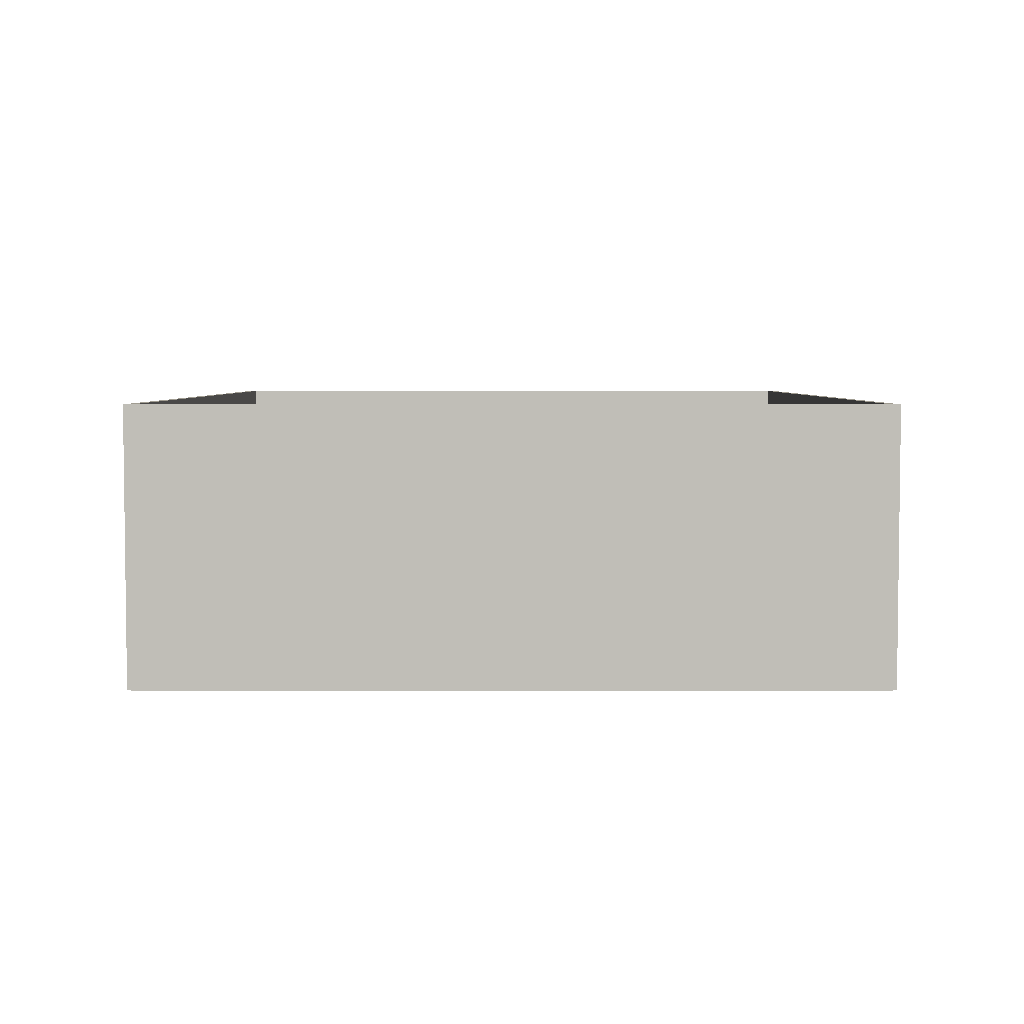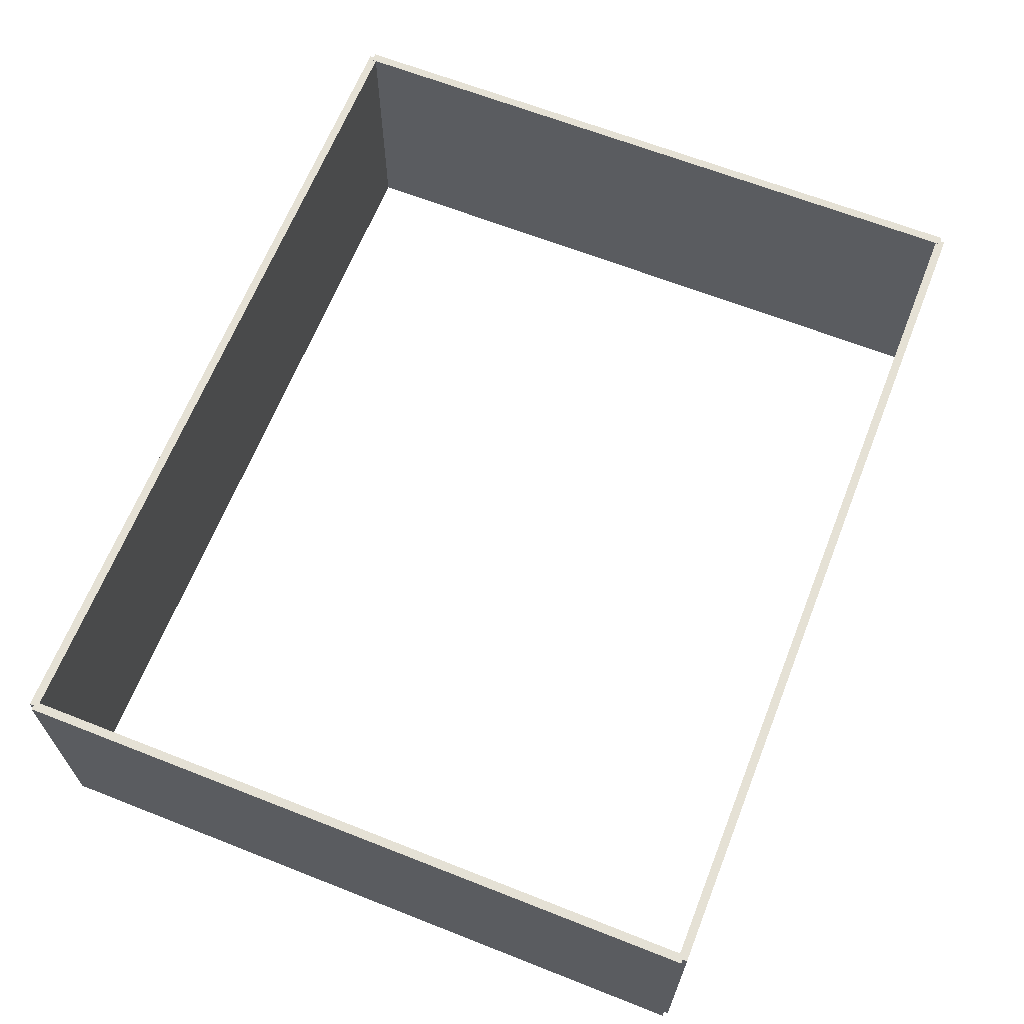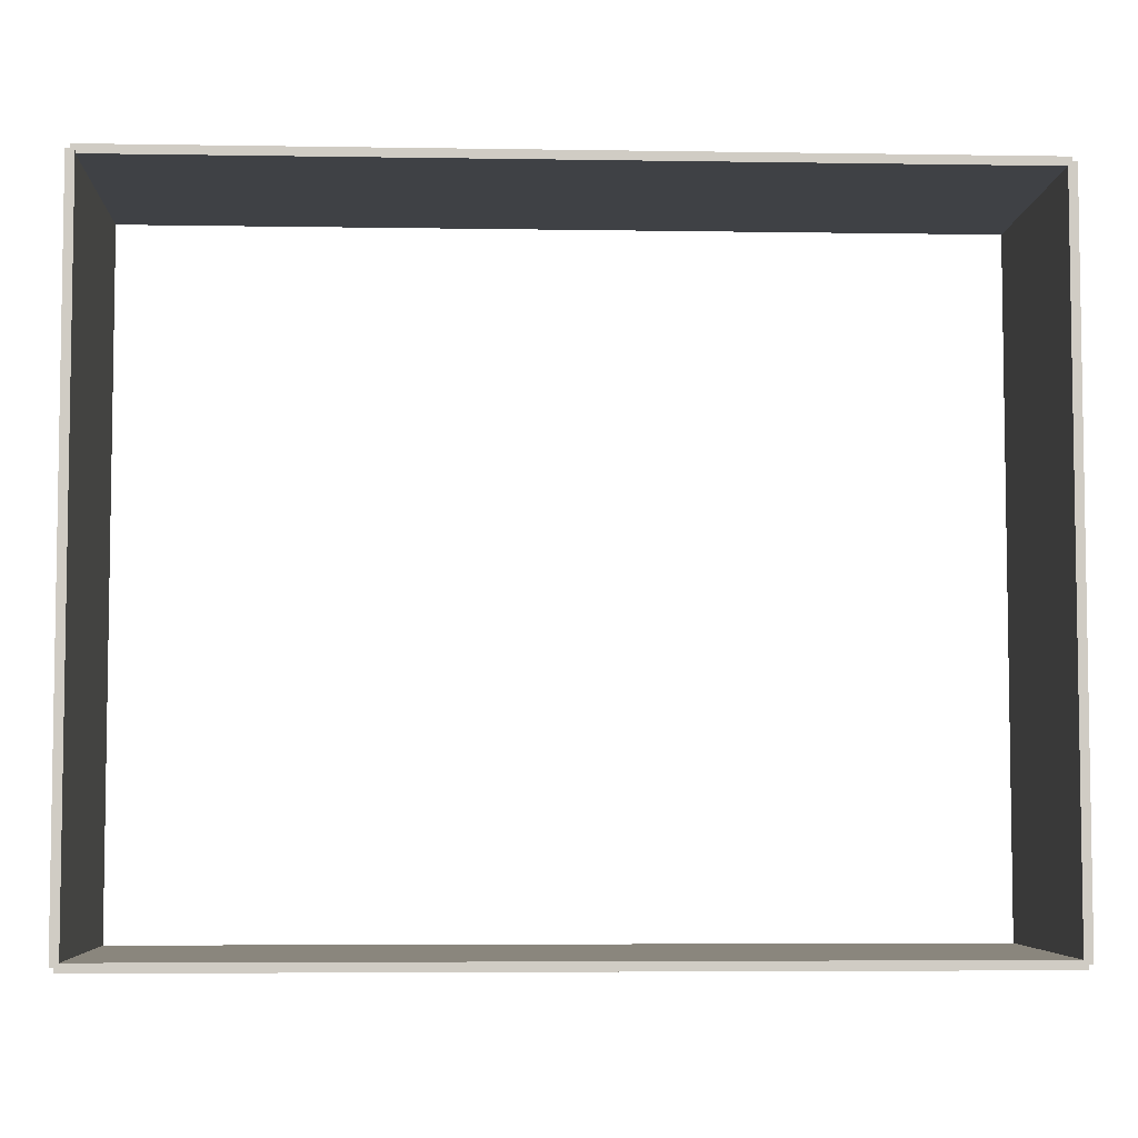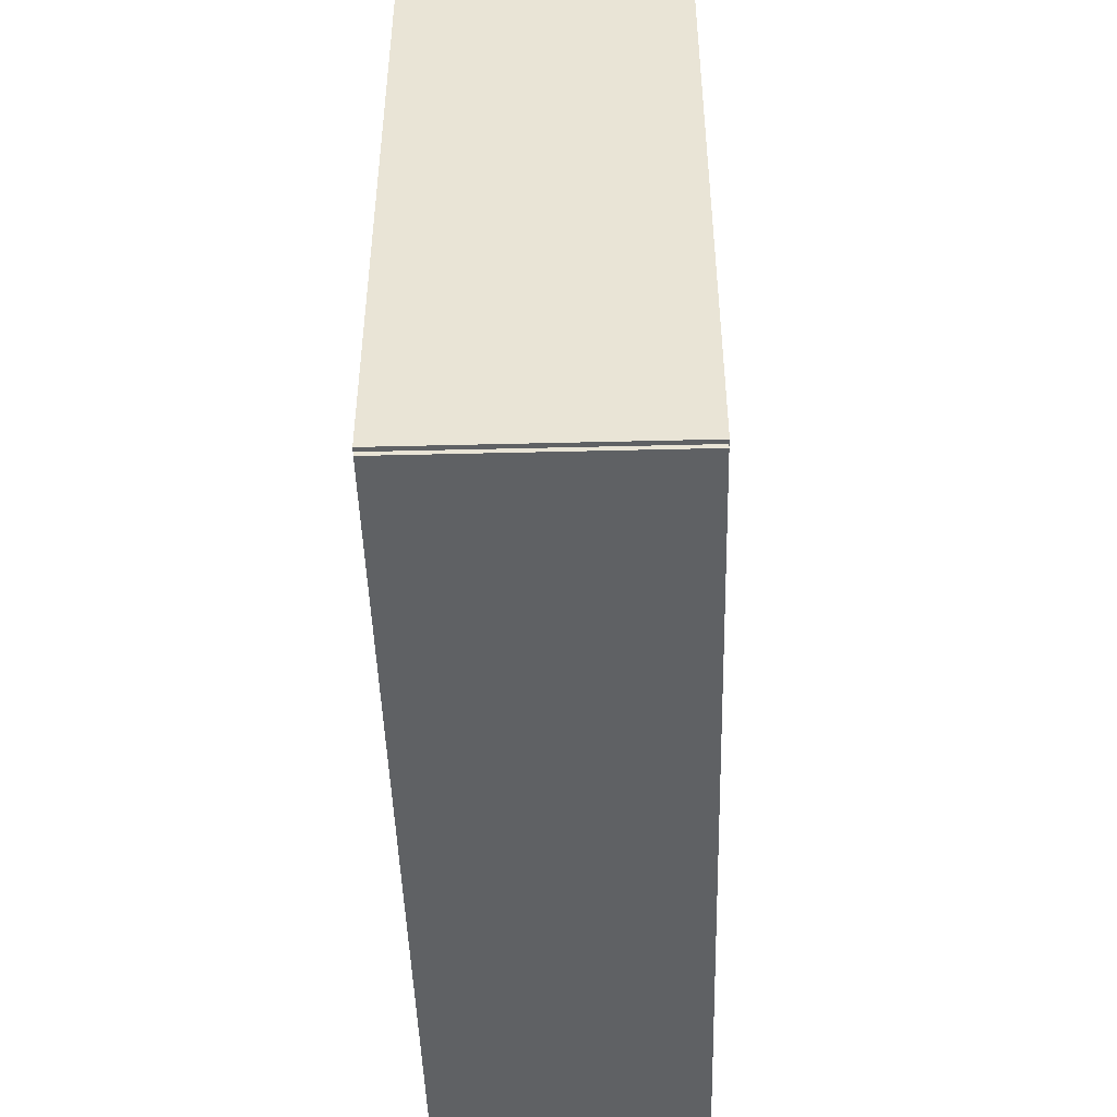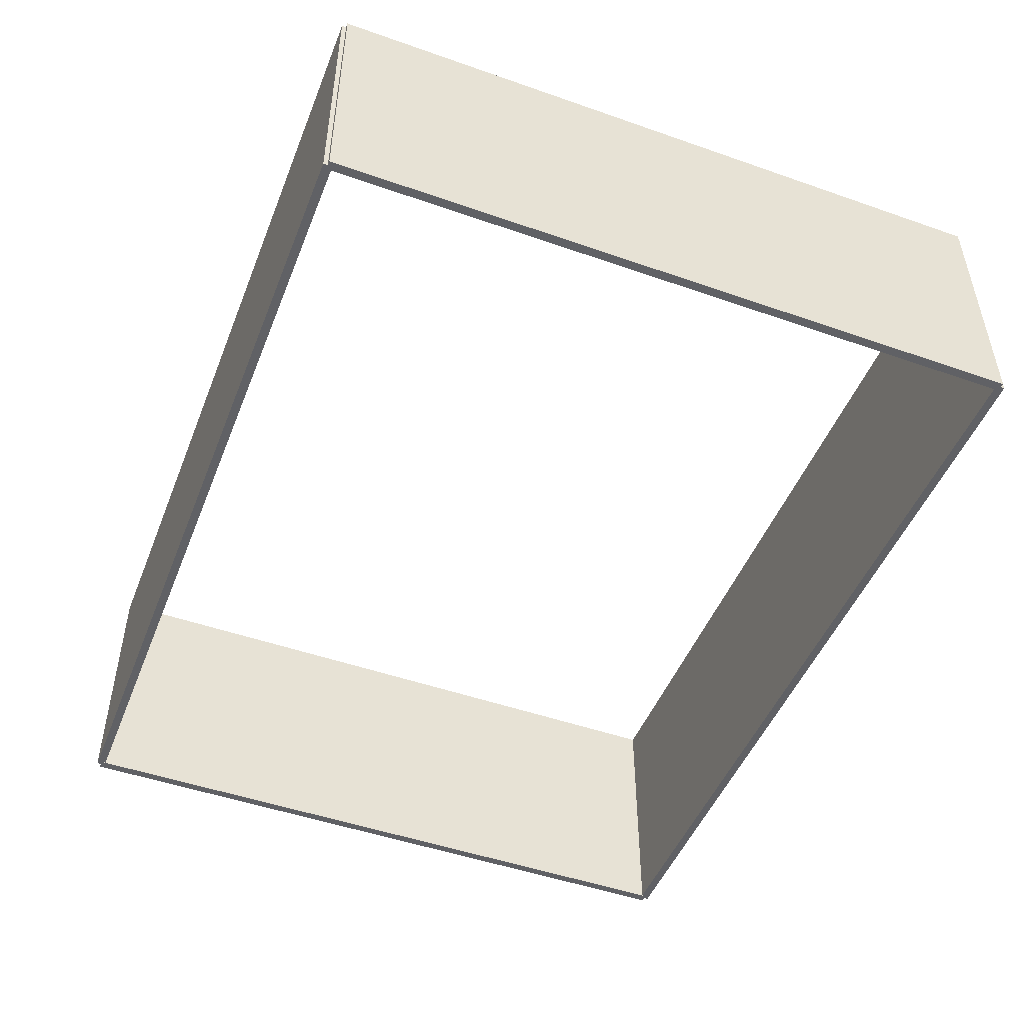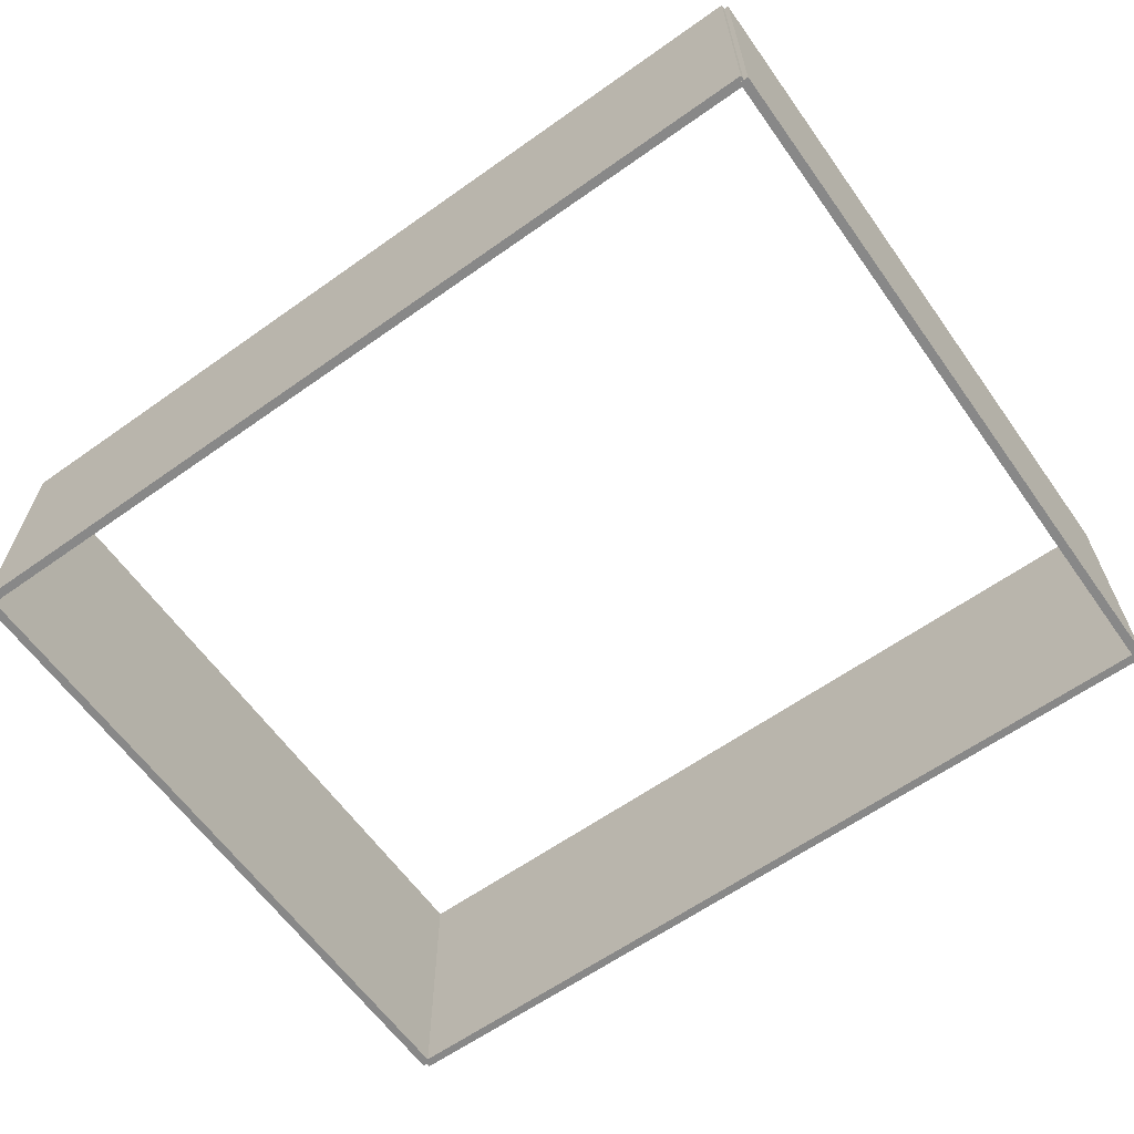
<metadata>
{"format":"obj","ext":"obj","renderer":"f3d","projection":"perspective","resolution":1024,"background":"white","views":[{"elev":4.3,"azim":90.0,"up":"+Y"},{"elev":65.1,"azim":111.6,"up":"+Y"},{"elev":-5.5,"azim":-2.8,"up":"+Z"},{"elev":-46.6,"azim":-88.4,"up":"+Z"},{"elev":-48.7,"azim":68.7,"up":"+Y"},{"elev":-62.7,"azim":35.6,"up":"+Y"}]}
</metadata>
<code>
o Cube.002_Cube.004
v 5.05 2.894 -4
v 5.05 -0.1153 4
v 5.05 -0.1153 -4
v 4.95 2.894 4
v 4.95 -0.1153 4
v 5.05 2.894 4
v 4.95 2.894 -4
v 4.95 -0.1153 -4
f 1 2 3
f 2 4 5
f 6 7 4
f 8 4 7
f 3 5 8
f 1 8 7
f 1 6 2
f 2 6 4
f 6 1 7
f 8 5 4
f 3 2 5
f 1 3 8
o Cube.004_Cube.007
v -4.95 2.894 -4
v -4.95 -0.1153 4
v -4.95 -0.1153 -4
v -5.05 2.894 4
v -5.05 -0.1153 4
v -4.95 2.894 4
v -5.05 2.894 -4
v -5.05 -0.1153 -4
f 9 10 11
f 10 12 13
f 14 15 12
f 16 12 15
f 11 13 16
f 9 16 15
f 9 14 10
f 10 14 12
f 14 9 15
f 16 13 12
f 11 10 13
f 9 11 16
o Cube.005_Cube.008
v 5 2.89 -3.95
v -5 -0.1104 -3.95
v 5 -0.1104 -3.95
v -5 2.89 -4.05
v -5 -0.1104 -4.05
v -5 2.89 -3.95
v 5 2.89 -4.05
v 5 -0.1104 -4.05
f 17 18 19
f 18 20 21
f 22 23 20
f 24 20 23
f 19 21 24
f 17 24 23
f 17 22 18
f 18 22 20
f 22 17 23
f 24 21 20
f 19 18 21
f 17 19 24
o Cube.006_Cube.009
v 5 2.89 4.05
v -5 -0.1104 4.05
v 5 -0.1104 4.05
v -5 2.89 3.95
v -5 -0.1104 3.95
v -5 2.89 4.05
v 5 2.89 3.95
v 5 -0.1104 3.95
f 25 26 27
f 26 28 29
f 30 31 28
f 32 28 31
f 27 29 32
f 25 32 31
f 25 30 26
f 26 30 28
f 30 25 31
f 32 29 28
f 27 26 29
f 25 27 32

</code>
